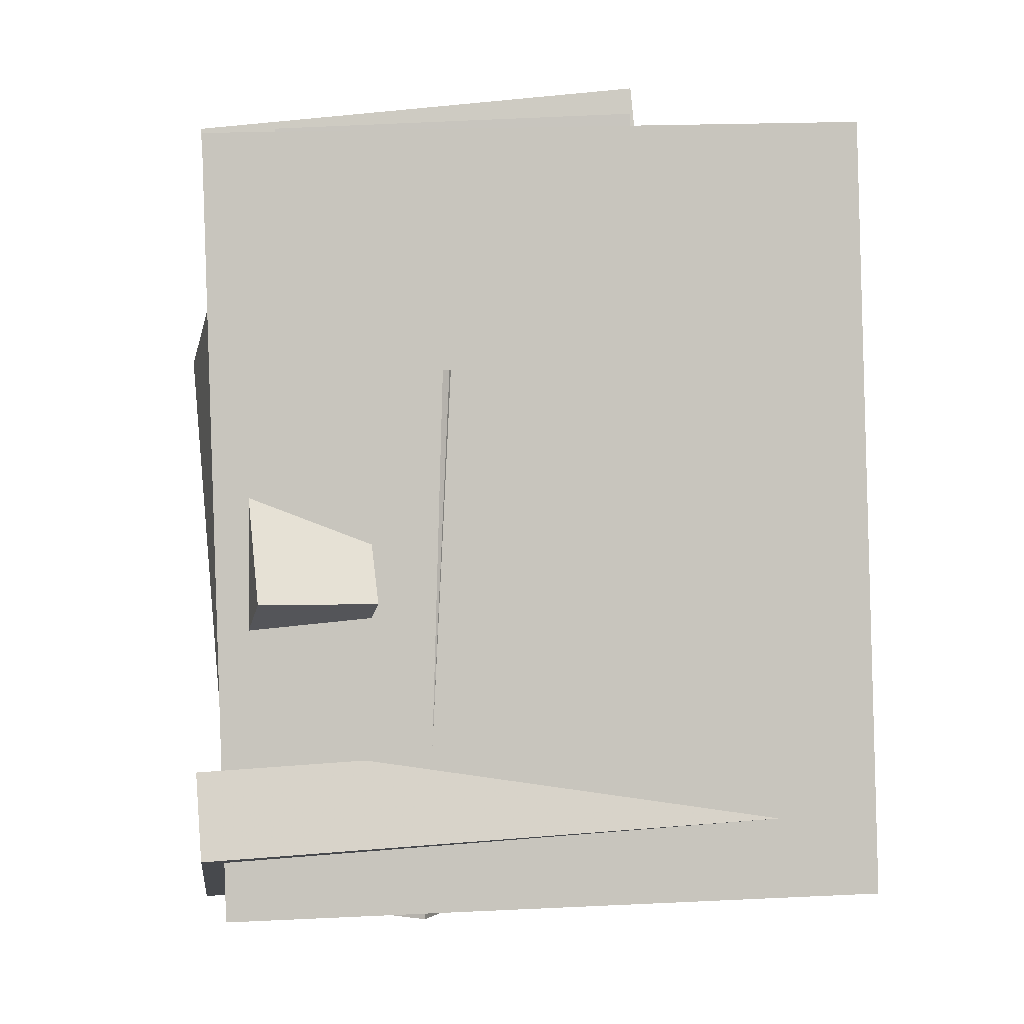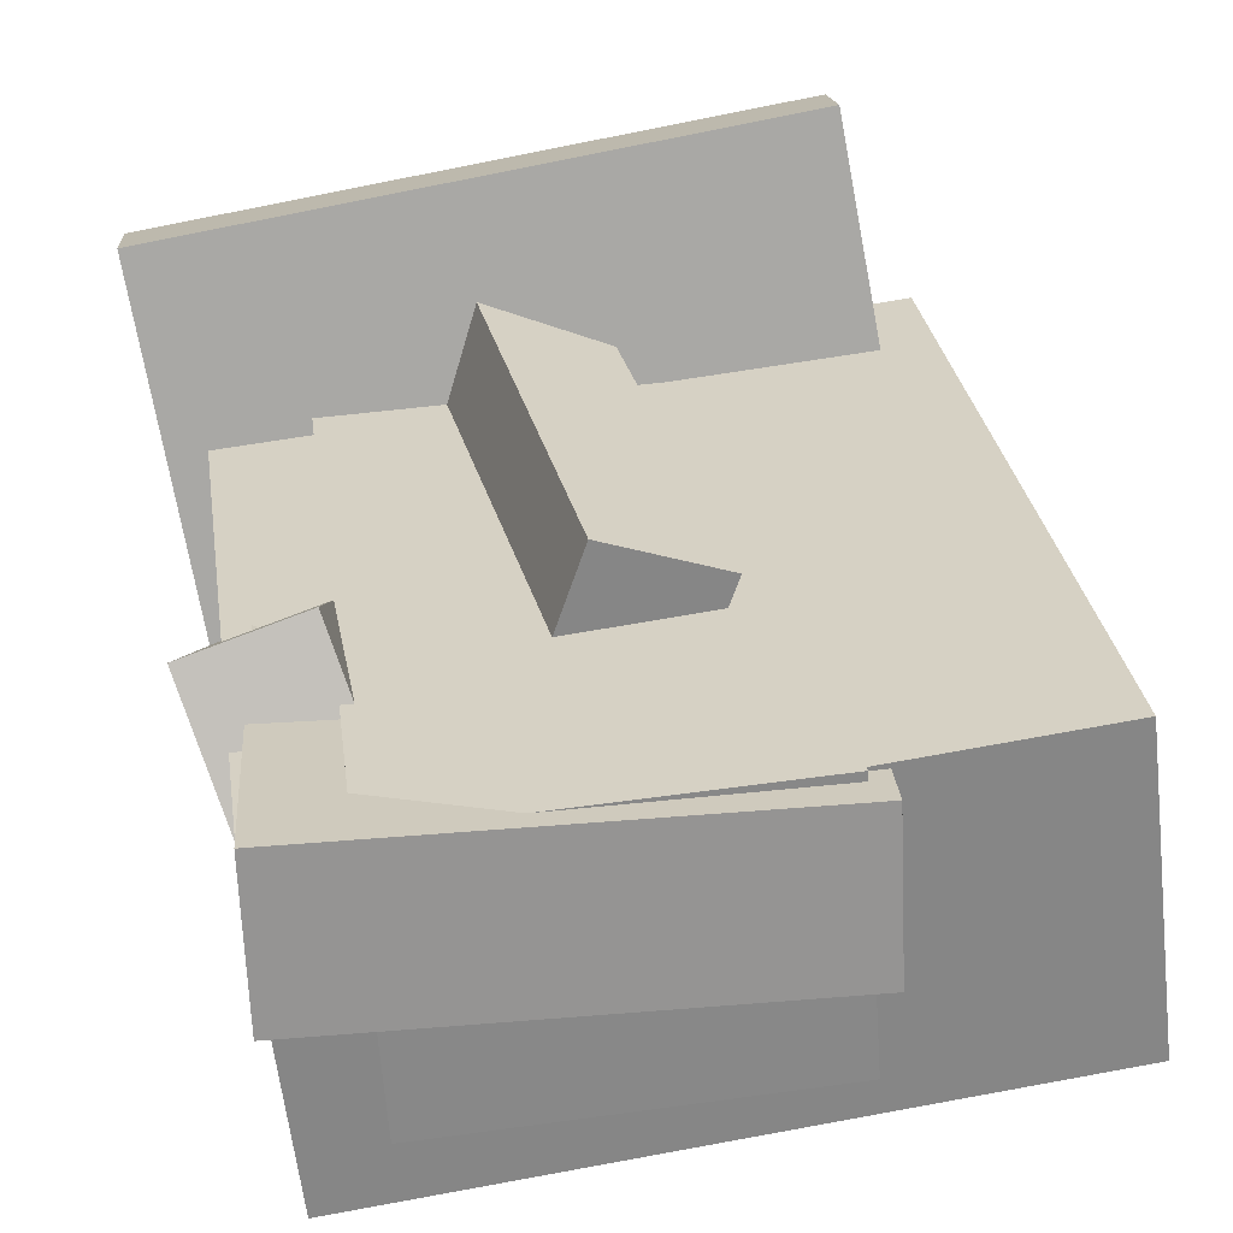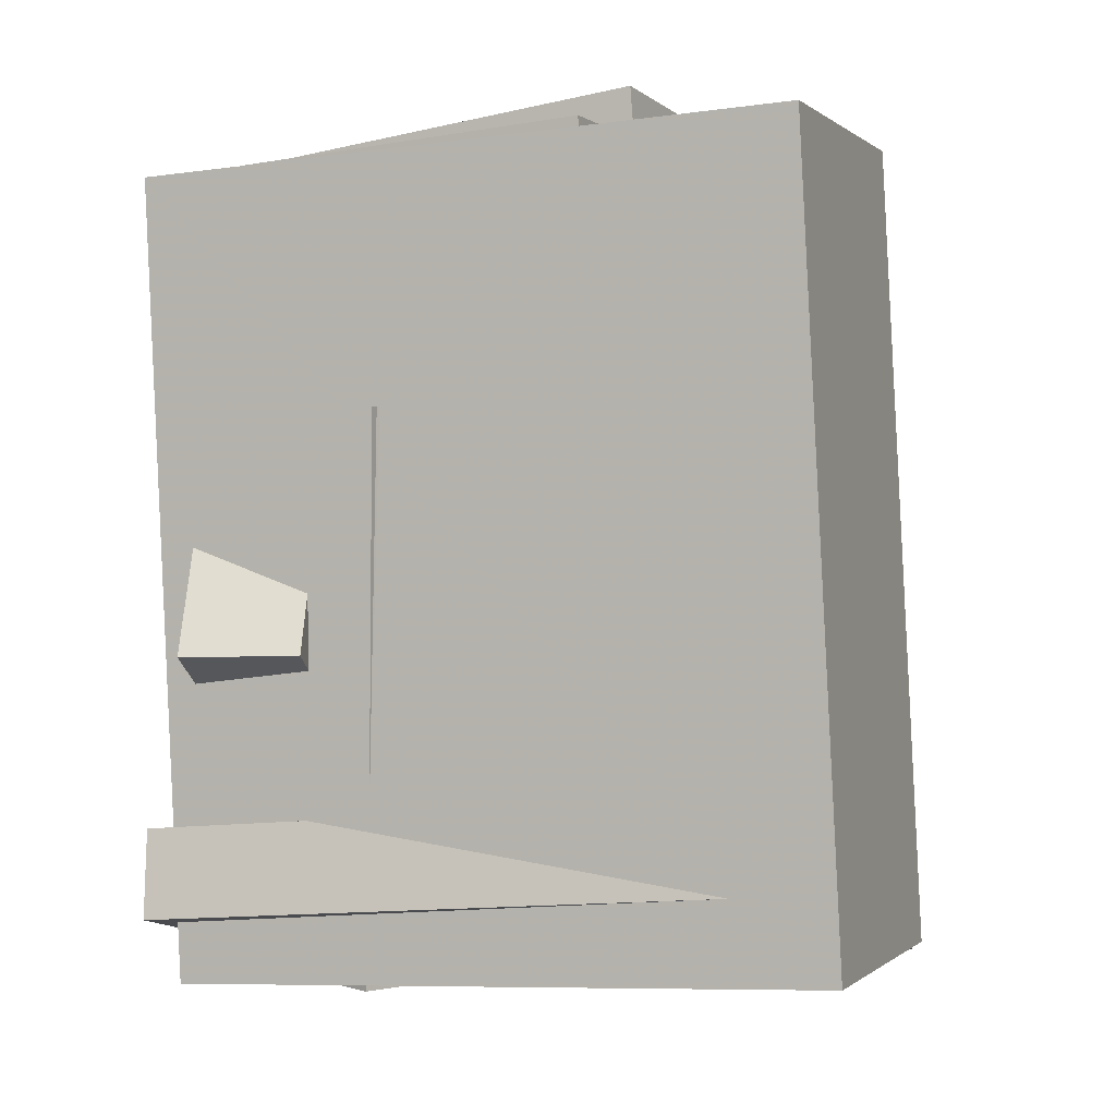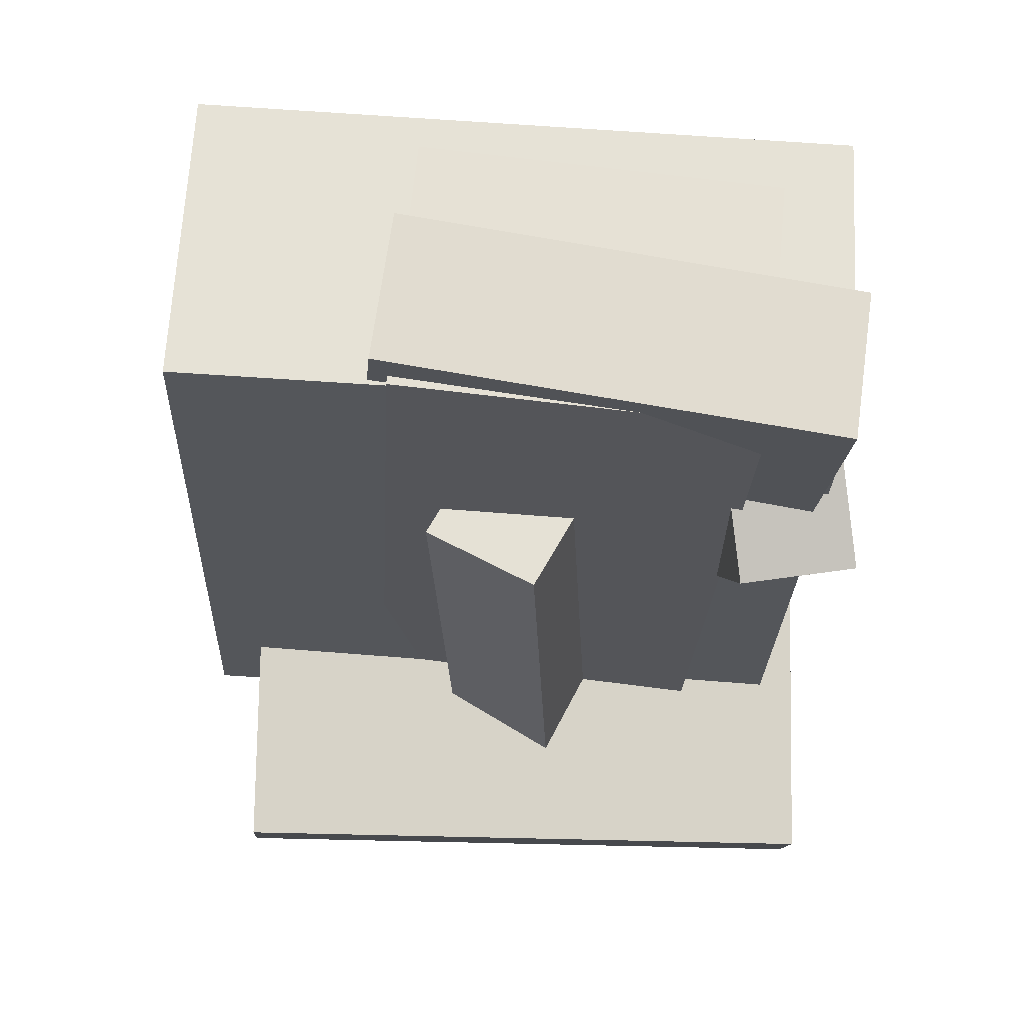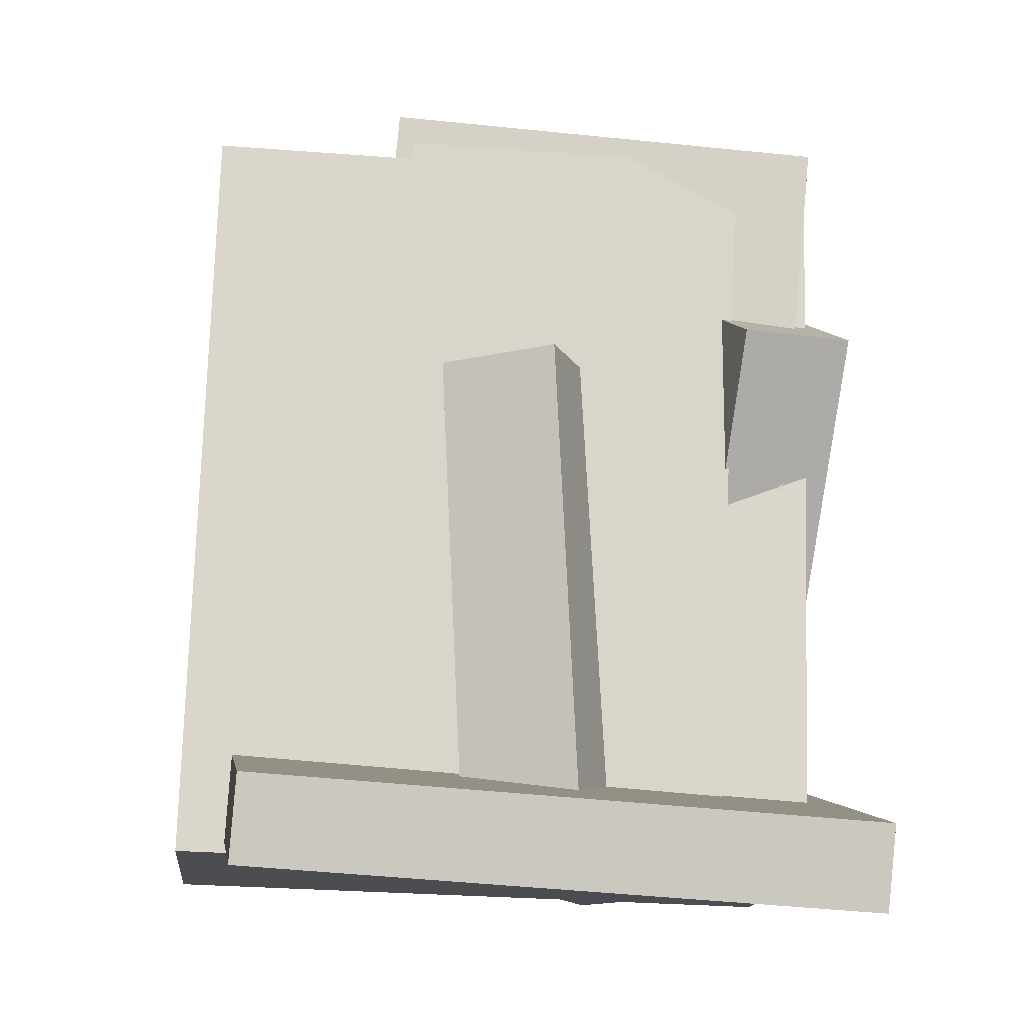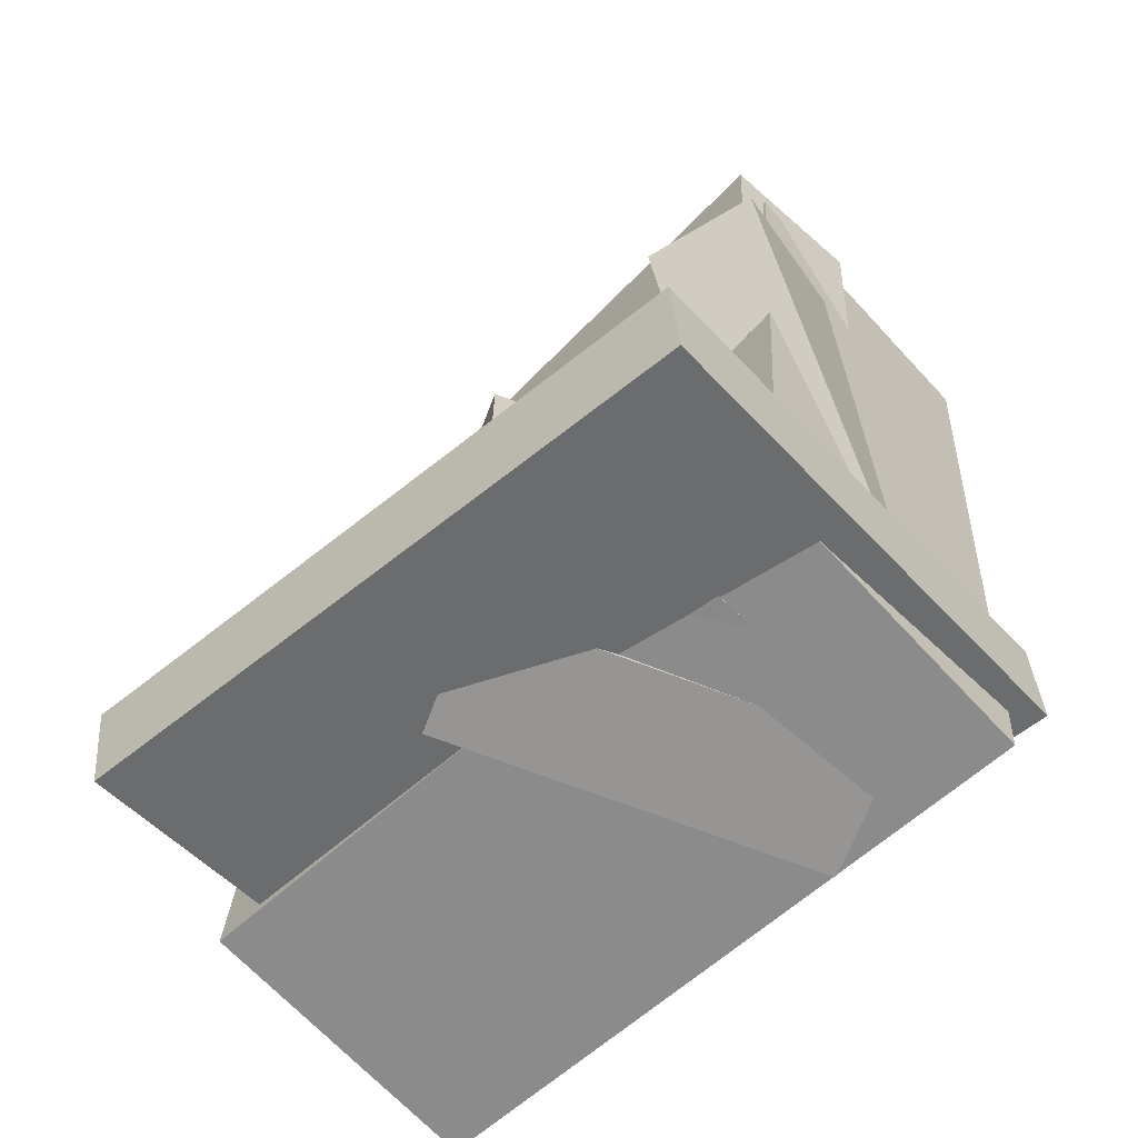
<metadata>
{"format":"obj","ext":"obj","renderer":"f3d","projection":"perspective","resolution":1024,"background":"white","views":[{"elev":-2.1,"azim":-177.6,"up":"+Y"},{"elev":25.4,"azim":170.3,"up":"+Z"},{"elev":-2.7,"azim":-151.8,"up":"+Y"},{"elev":67.0,"azim":10.1,"up":"+Y"},{"elev":-12.8,"azim":1.0,"up":"+Y"},{"elev":-63.8,"azim":49.9,"up":"+Y"}]}
</metadata>
<code>
v -0.2249 -0.4831 -0.344
v -0.2007 -0.4726 -0.03143
v -0.1814 0.4507 -0.3788
v -0.1572 0.4612 -0.0662
v 0.2013 -0.5042 -0.3763
v 0.2255 -0.4937 -0.06372
v 0.2449 0.4296 -0.4111
v 0.2691 0.4401 -0.09849
f 1.0 7.0 5.0
f 1.0 3.0 7.0
f 1.0 4.0 3.0
f 1.0 2.0 4.0
f 3.0 8.0 7.0
f 3.0 4.0 8.0
f 5.0 7.0 8.0
f 5.0 8.0 6.0
f 1.0 5.0 6.0
f 1.0 6.0 2.0
f 2.0 6.0 8.0
f 2.0 8.0 4.0
v -0.4772 -0.487 -0.3561
v -0.4324 -0.471 0.001418
v -0.4516 0.4341 -0.4004
v -0.4068 0.4501 -0.0429
v 0.2925 -0.5129 -0.4513
v 0.3373 -0.4969 -0.09386
v 0.3181 0.4082 -0.4956
v 0.3629 0.4241 -0.1382
f 9.0 15.0 13.0
f 9.0 11.0 15.0
f 9.0 12.0 11.0
f 9.0 10.0 12.0
f 11.0 16.0 15.0
f 11.0 12.0 16.0
f 13.0 15.0 16.0
f 13.0 16.0 14.0
f 9.0 13.0 14.0
f 9.0 14.0 10.0
f 10.0 14.0 16.0
f 10.0 16.0 12.0
v 0.1119 -0.1406 -0.48
v 0.2002 -0.2717 -0.2092
v 0.1826 0.3159 -0.282
v 0.2709 0.1848 -0.01118
v 0.2458 -0.142 -0.5244
v 0.3341 -0.2732 -0.2536
v 0.3165 0.3144 -0.3264
v 0.4048 0.1833 -0.05556
f 17.0 23.0 21.0
f 17.0 19.0 23.0
f 17.0 20.0 19.0
f 17.0 18.0 20.0
f 19.0 24.0 23.0
f 19.0 20.0 24.0
f 21.0 23.0 24.0
f 21.0 24.0 22.0
f 17.0 21.0 22.0
f 17.0 22.0 18.0
f 18.0 22.0 24.0
f 18.0 24.0 20.0
v -0.2529 -0.2152 -0.2819
v -0.2463 -0.2228 -0.1021
v -0.1831 0.5087 -0.254
v -0.1765 0.5011 -0.07421
v 0.2884 -0.2665 -0.3041
v 0.295 -0.2741 -0.1243
v 0.3582 0.4574 -0.2761
v 0.3648 0.4498 -0.09635
f 25.0 31.0 29.0
f 25.0 27.0 31.0
f 25.0 28.0 27.0
f 25.0 26.0 28.0
f 27.0 32.0 31.0
f 27.0 28.0 32.0
f 29.0 31.0 32.0
f 29.0 32.0 30.0
f 25.0 29.0 30.0
f 25.0 30.0 26.0
f 26.0 30.0 32.0
f 26.0 32.0 28.0
v -0.4317 -0.3915 -0.3623
v -0.3377 -0.5045 0.2244
v -0.4222 -0.2894 -0.3442
v -0.3281 -0.4024 0.2425
v 0.3154 -0.4387 -0.4911
v 0.4094 -0.5517 0.09556
v 0.3249 -0.3366 -0.473
v 0.419 -0.4496 0.1137
f 33.0 39.0 37.0
f 33.0 35.0 39.0
f 33.0 36.0 35.0
f 33.0 34.0 36.0
f 35.0 40.0 39.0
f 35.0 36.0 40.0
f 37.0 39.0 40.0
f 37.0 40.0 38.0
f 33.0 37.0 38.0
f 33.0 38.0 34.0
f 34.0 38.0 40.0
f 34.0 40.0 36.0
v 0.06217 -0.5119 -0.4208
v -0.08469 -0.4988 0.004672
v 0.03143 0.1345 -0.4513
v -0.1154 0.1475 -0.0258
v 0.2044 -0.5029 -0.372
v 0.05751 -0.4898 0.05348
v 0.1736 0.1435 -0.4025
v 0.02677 0.1566 0.023
f 41.0 47.0 45.0
f 41.0 43.0 47.0
f 41.0 44.0 43.0
f 41.0 42.0 44.0
f 43.0 48.0 47.0
f 43.0 44.0 48.0
f 45.0 47.0 48.0
f 45.0 48.0 46.0
f 41.0 45.0 46.0
f 41.0 46.0 42.0
f 42.0 46.0 48.0
f 42.0 48.0 44.0

</code>
